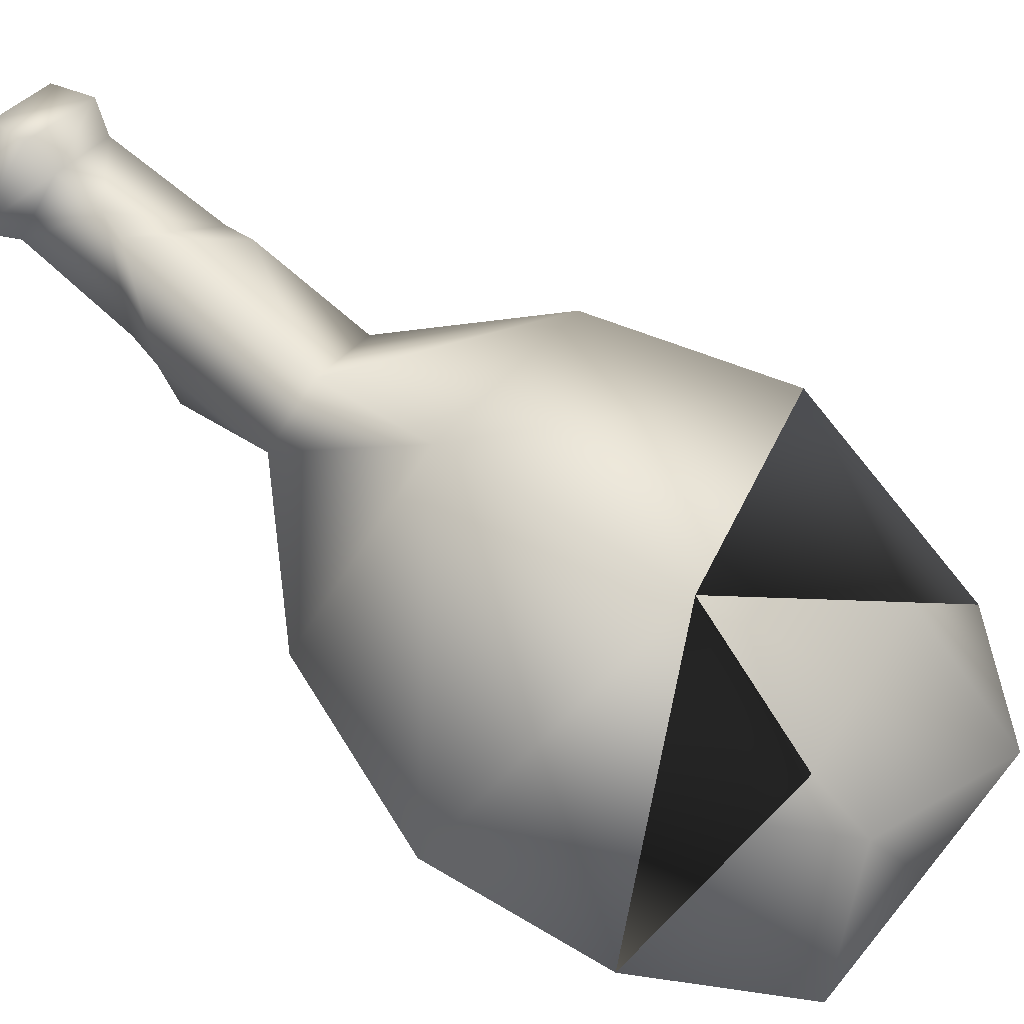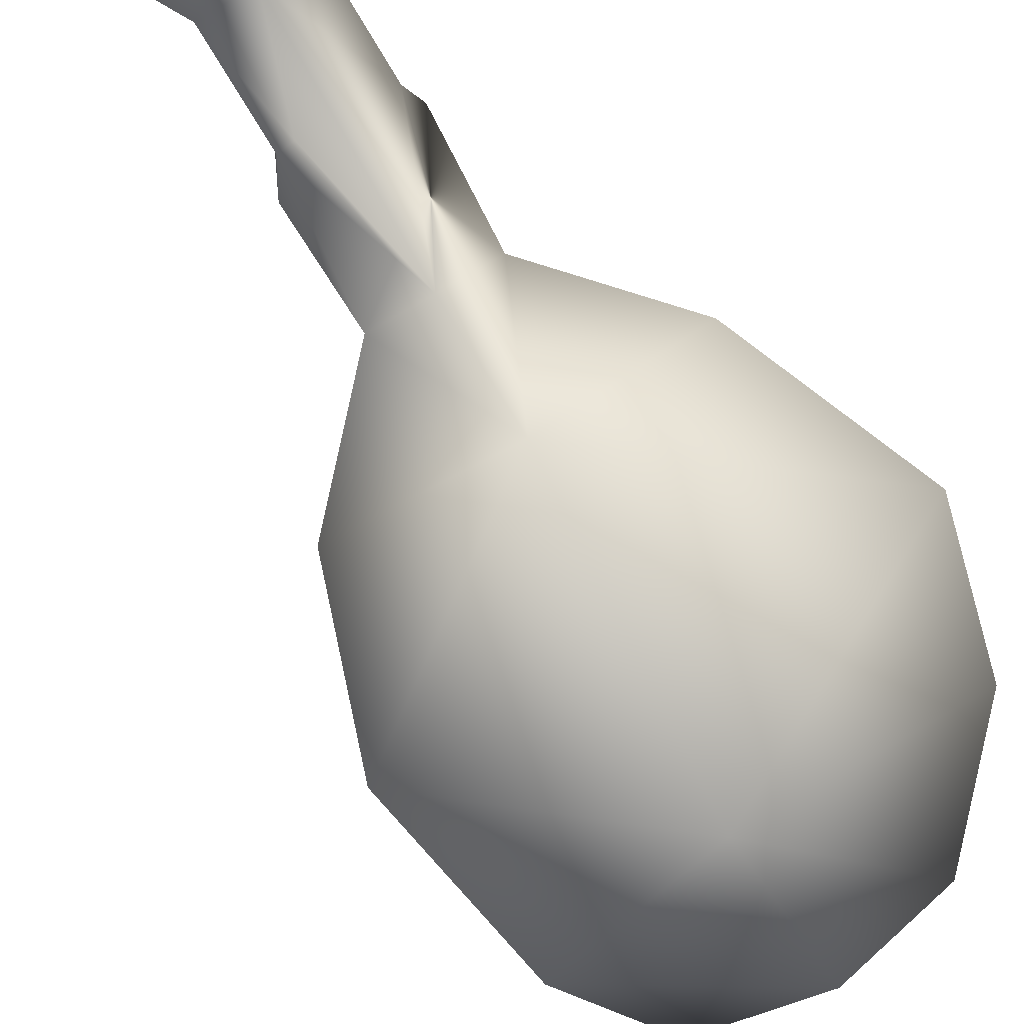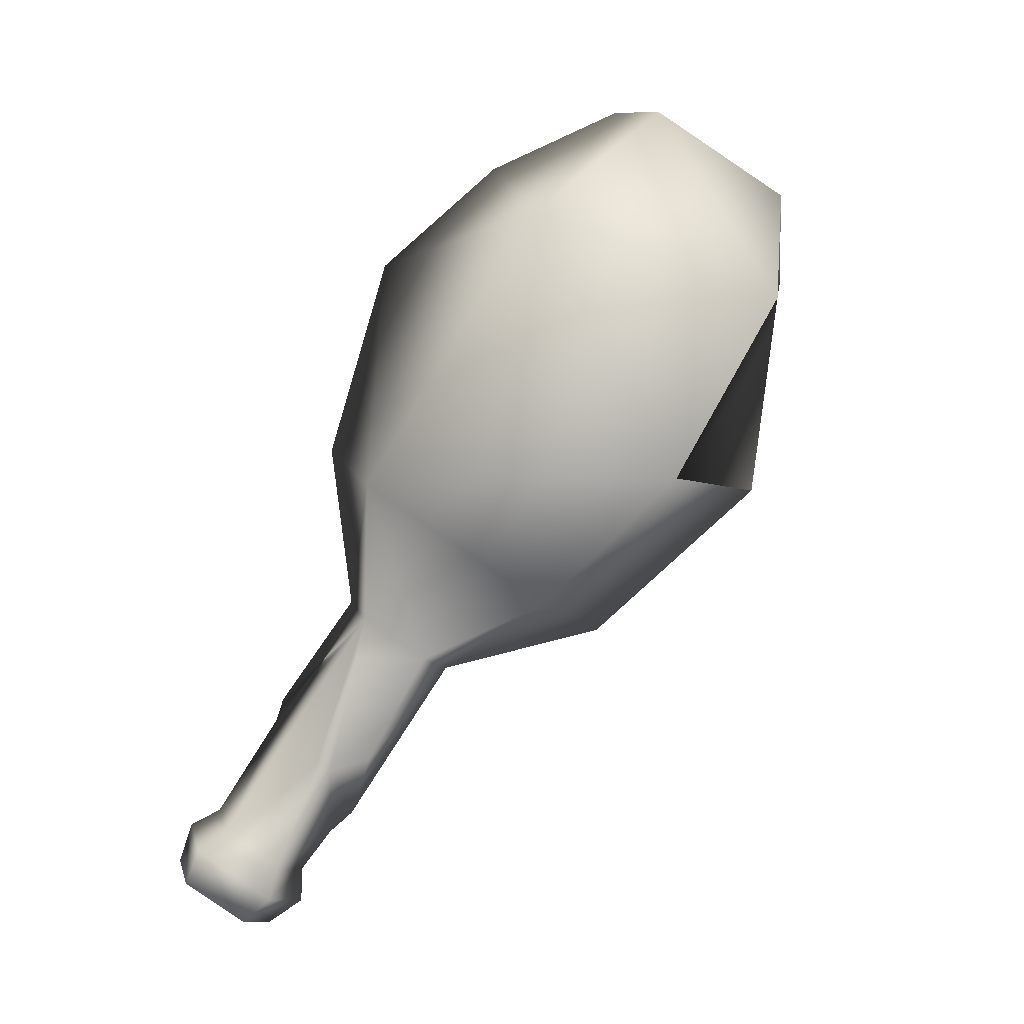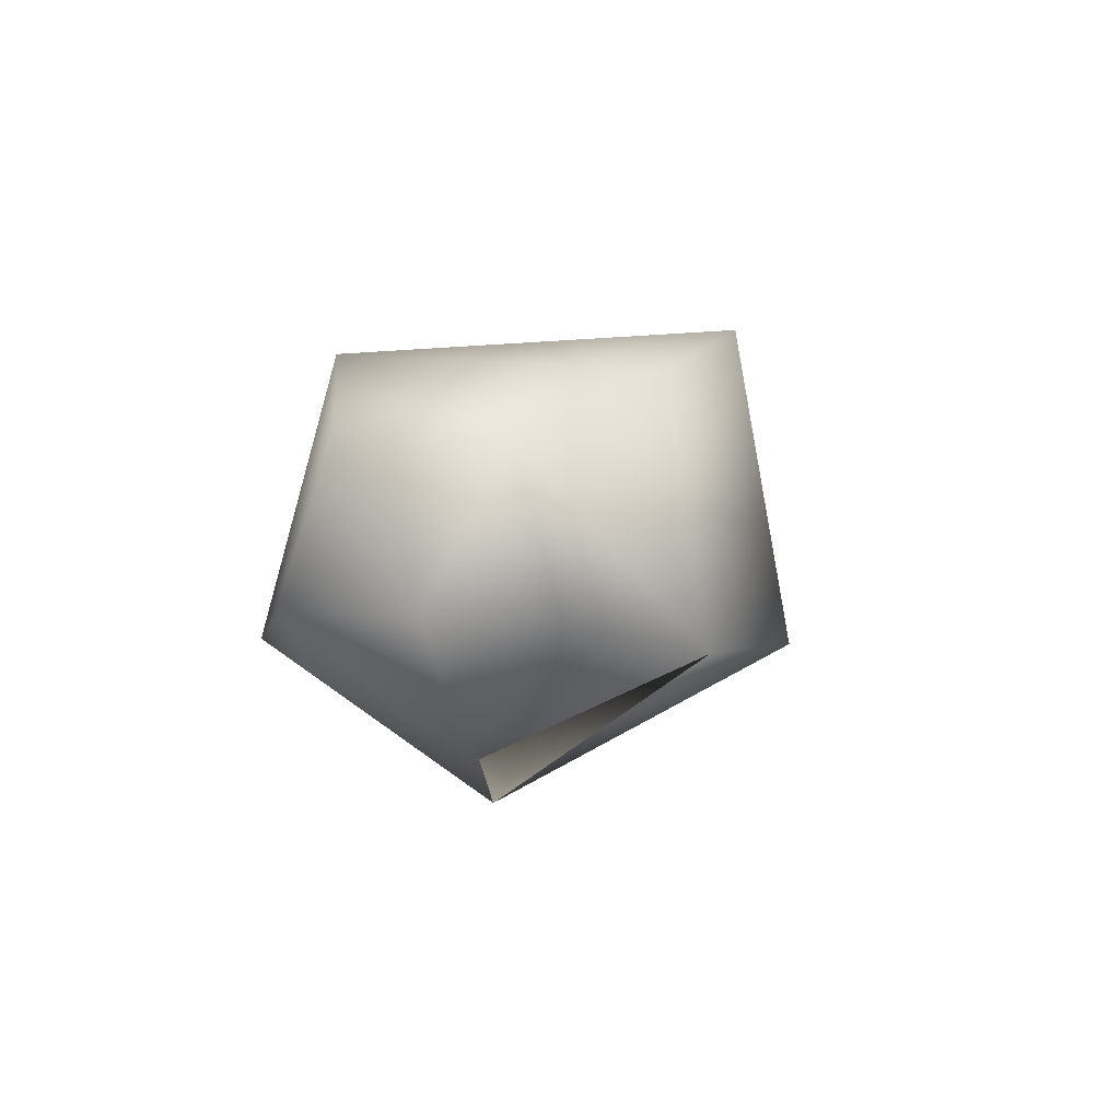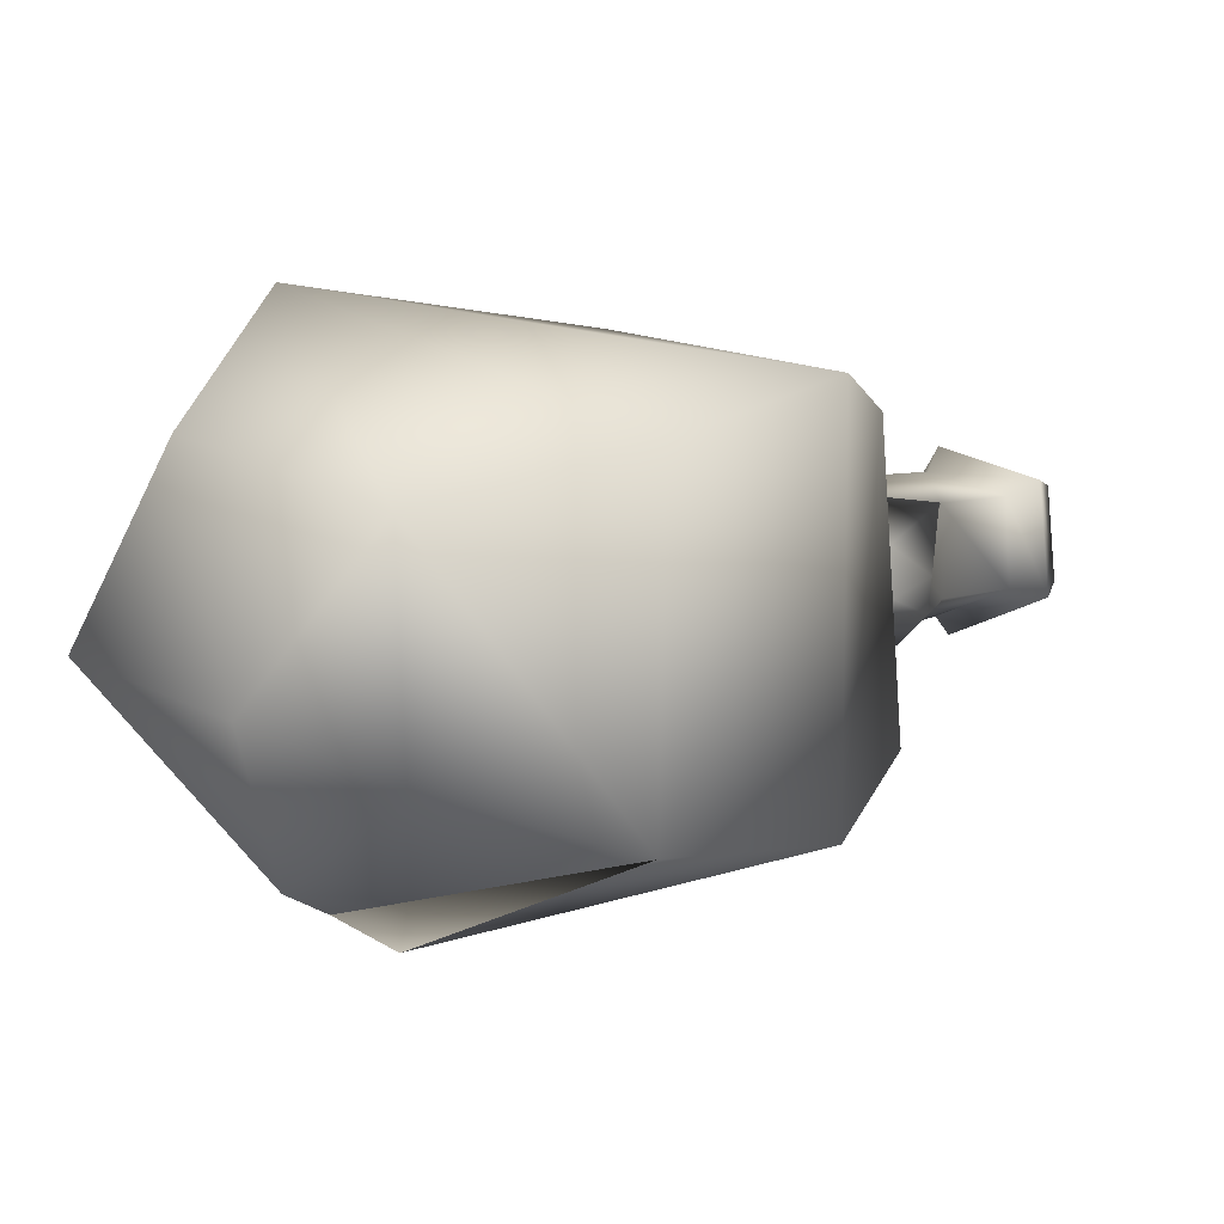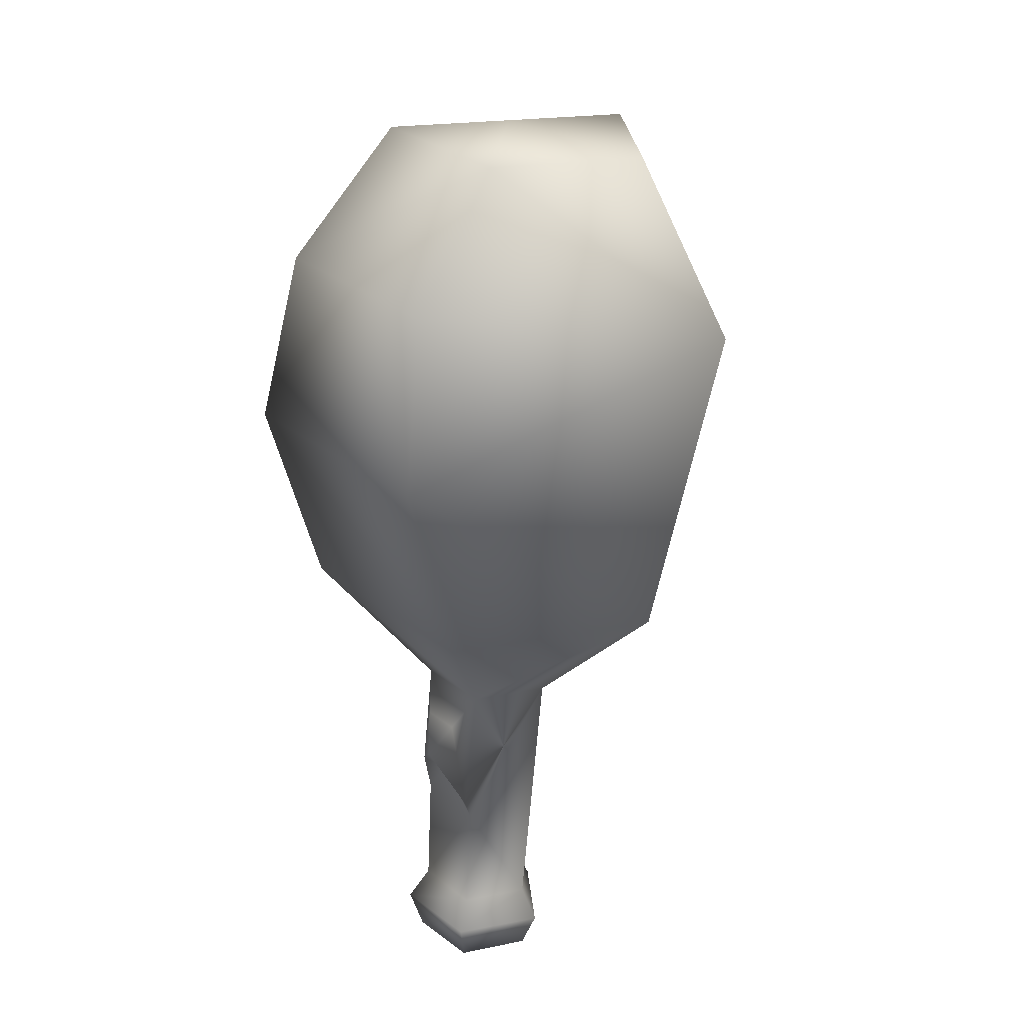
<metadata>
{"format":"obj","ext":"obj","renderer":"f3d","projection":"perspective","resolution":1024,"background":"white","views":[{"elev":-66.6,"azim":28.1,"up":"+Z"},{"elev":71.6,"azim":119.9,"up":"+Z"},{"elev":-5.3,"azim":48.5,"up":"+Y"},{"elev":64.3,"azim":163.7,"up":"+Y"},{"elev":-19.3,"azim":-173.2,"up":"+Z"},{"elev":60.4,"azim":-44.6,"up":"+Y"}]}
</metadata>
<code>
g Group1888
v 1.683 1.072 2.202
v 1.495 1.365 2.032
v 1.483 1.136 2.101
v 1.491 0.7116 2.074
v 1.587 0.8799 2.011
v 1.578 0.7755 2.116
v 1.997 1.271 1.892
v 1.862 1.354 2.119
v 1.945 1.073 1.995
v 1.749 1.527 1.89
v 1.892 1.484 1.963
v 1.617 1.35 1.729
v 1.597 1.48 1.946
v 1.75 1.463 1.743
v 1.514 1.206 1.774
v 1.679 0.9251 1.857
v 1.48 1.043 1.886
v 1.472 0.5926 2.21
v 1.503 0.6192 2.198
v 1.453 0.6729 2.26
v 1.431 0.6362 2.261
v 1.371 0.6985 2.216
v 1.364 0.6574 2.227
v 1.429 0.5859 2.145
v 1.451 0.6105 2.116
v 1.368 0.66 2.128
v 1.362 0.6253 2.155
v 1.632 0.8881 2.08
v 1.803 0.9441 2.054
v 1.589 0.933 2.132
v 1.517 0.9564 2.096
v 1.64 1.276 2.074
v 1.4 0.6845 2.128
v 1.451 0.7937 2.083
v 1.483 0.6905 2.099
v 1.458 0.6473 2.121
v 1.463 0.8215 2.061
v 1.467 0.8357 2.093
v 1.458 0.8649 2.077
v 1.556 0.7633 2.153
v 1.517 0.9223 2.022
v 1.821 1.087 1.741
v 1.953 1.225 1.854
v 1.974 1.393 1.857
v 1.894 1.242 1.789
v 1.862 1.428 1.8
v 1.85 1.331 1.72
v 1.835 1.259 1.724
v 1.78 1.282 1.725
v 1.451 0.8431 2.145
v 1.45 0.8192 2.153
v 1.488 0.9106 2.086
v 1.487 0.8936 2.049
v 1.462 0.6951 2.229
v 1.399 0.7155 2.197
v 1.52 0.888 2.138
v 1.499 0.6526 2.185
v 1.581 0.8905 2.137
v 1.54 0.7716 2.161
f 1 2 3
f 4 5 6
f 7 8 9
f 10 8 11
f 10 12 13
f 13 8 10
f 14 12 10
f 15 16 17
f 18 19 20
f 20 21 18
f 20 22 23
f 23 21 20
f 24 25 19
f 19 18 24
f 26 25 24
f 24 27 26
f 22 26 27
f 27 23 22
f 28 29 1
f 1 30 28
f 1 3 31
f 31 30 1
f 2 1 8
f 8 13 2
f 32 1 8
f 8 13 32
f 9 8 1
f 1 29 9
f 33 34 35
f 35 36 33
f 37 34 38
f 38 39 37
f 34 37 4
f 4 35 34
f 4 6 40
f 40 35 4
f 4 37 5
f 41 5 37
f 42 9 43
f 7 43 9
f 11 8 7
f 7 44 11
f 45 44 43
f 7 43 44
f 46 44 47
f 47 14 46
f 47 44 45
f 45 48 47
f 16 42 9
f 9 29 16
f 42 16 15
f 15 12 42
f 45 43 42
f 42 48 45
f 49 12 42
f 42 48 49
f 5 16 29
f 29 28 5
f 41 17 16
f 16 5 41
f 3 17 31
f 41 31 17
f 3 2 15
f 15 17 3
f 39 38 50
f 51 50 38
f 31 52 50
f 39 50 52
f 53 41 37
f 37 39 53
f 30 51 54
f 55 54 51
f 30 56 51
f 50 51 56
f 40 6 28
f 5 28 6
f 35 40 57
f 57 36 35
f 58 59 40
f 57 40 59
f 58 40 28
f 28 30 58
f 20 19 57
f 57 54 20
f 22 20 54
f 54 55 22
f 19 25 36
f 36 57 19
f 25 26 36
f 33 36 26
f 33 26 55
f 22 55 26
f 12 15 2
f 2 13 12
f 50 56 31
f 30 31 56
f 18 21 24
f 23 24 21
f 24 23 27
f 33 55 51
f 51 34 33
f 34 51 38
f 14 10 46
f 11 46 10
f 46 11 44
f 14 47 49
f 48 49 47
f 14 49 12
f 31 41 52
f 53 52 41
f 53 39 52
f 54 57 59
f 59 30 54
f 30 59 58

</code>
